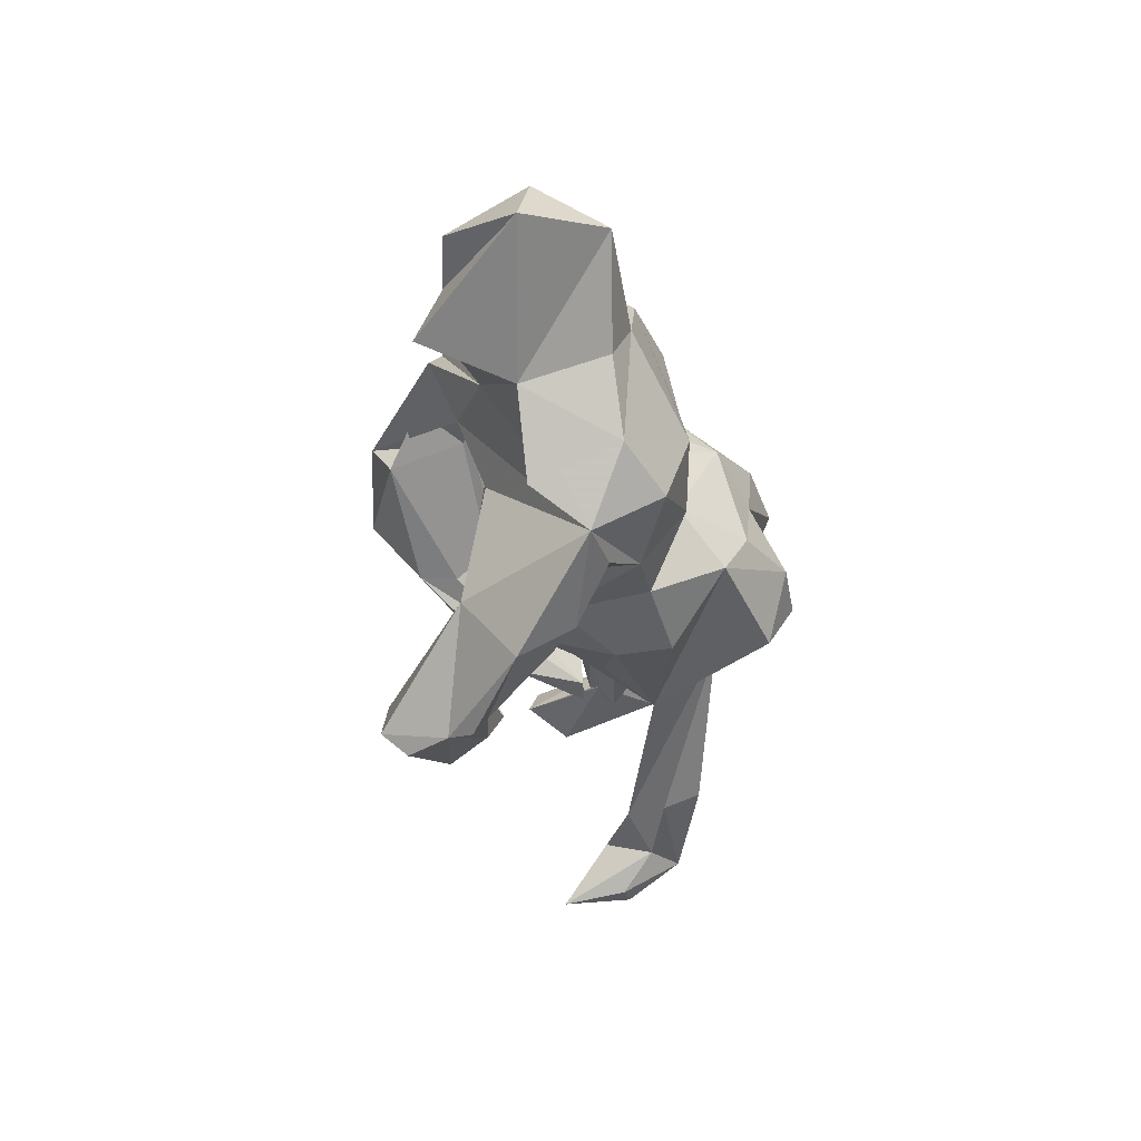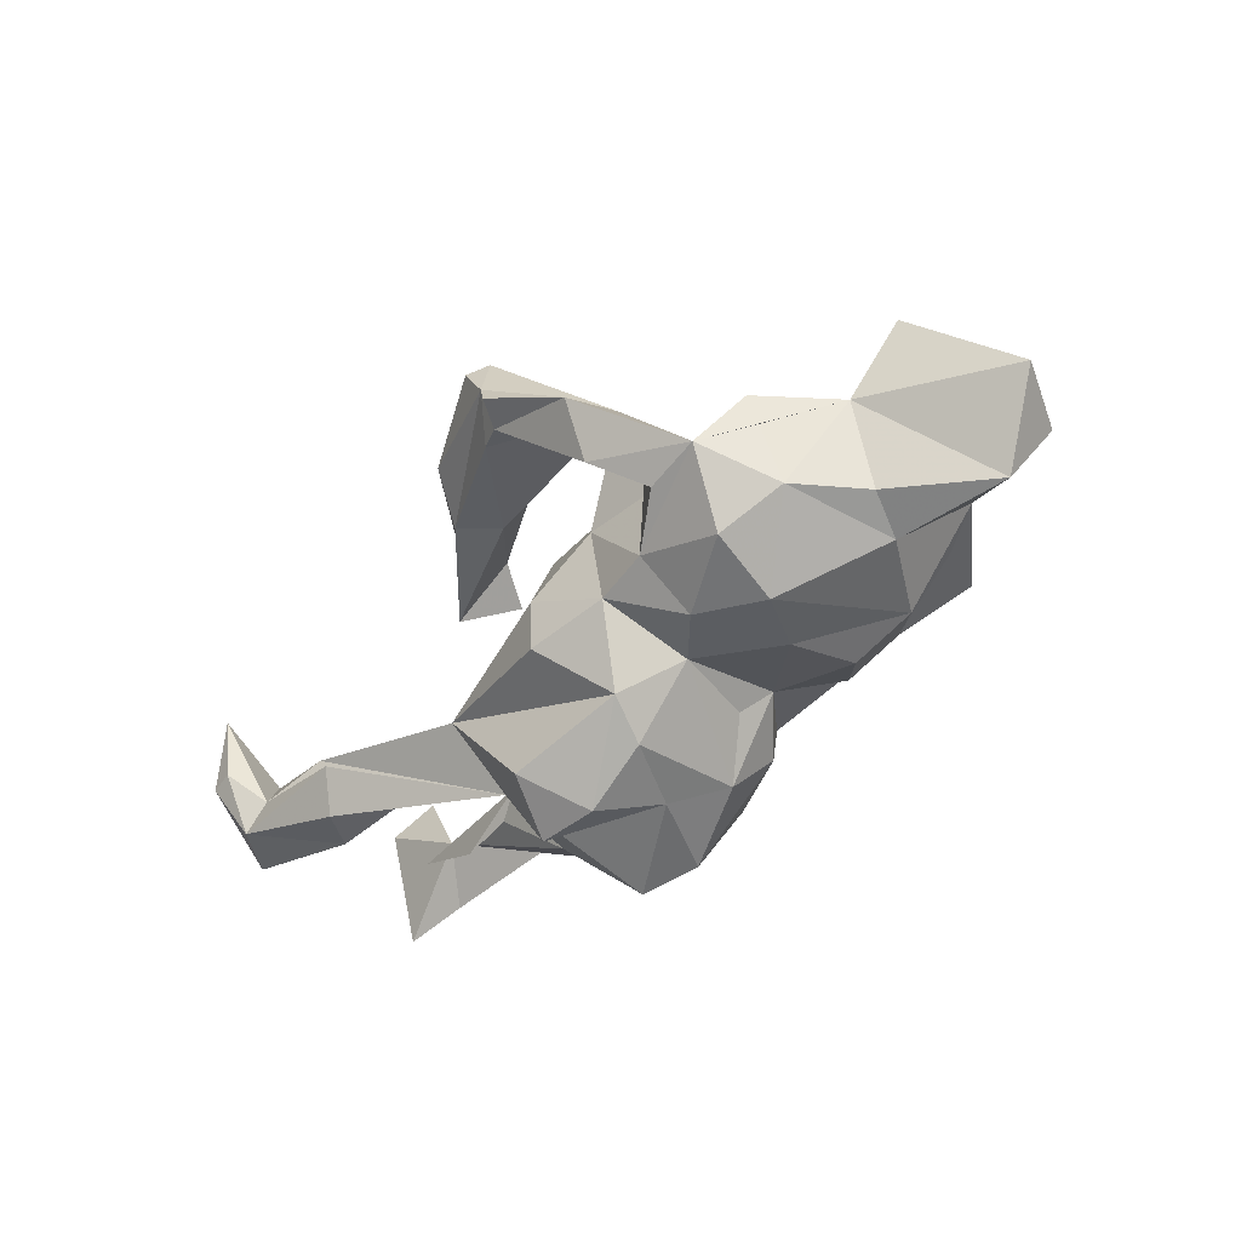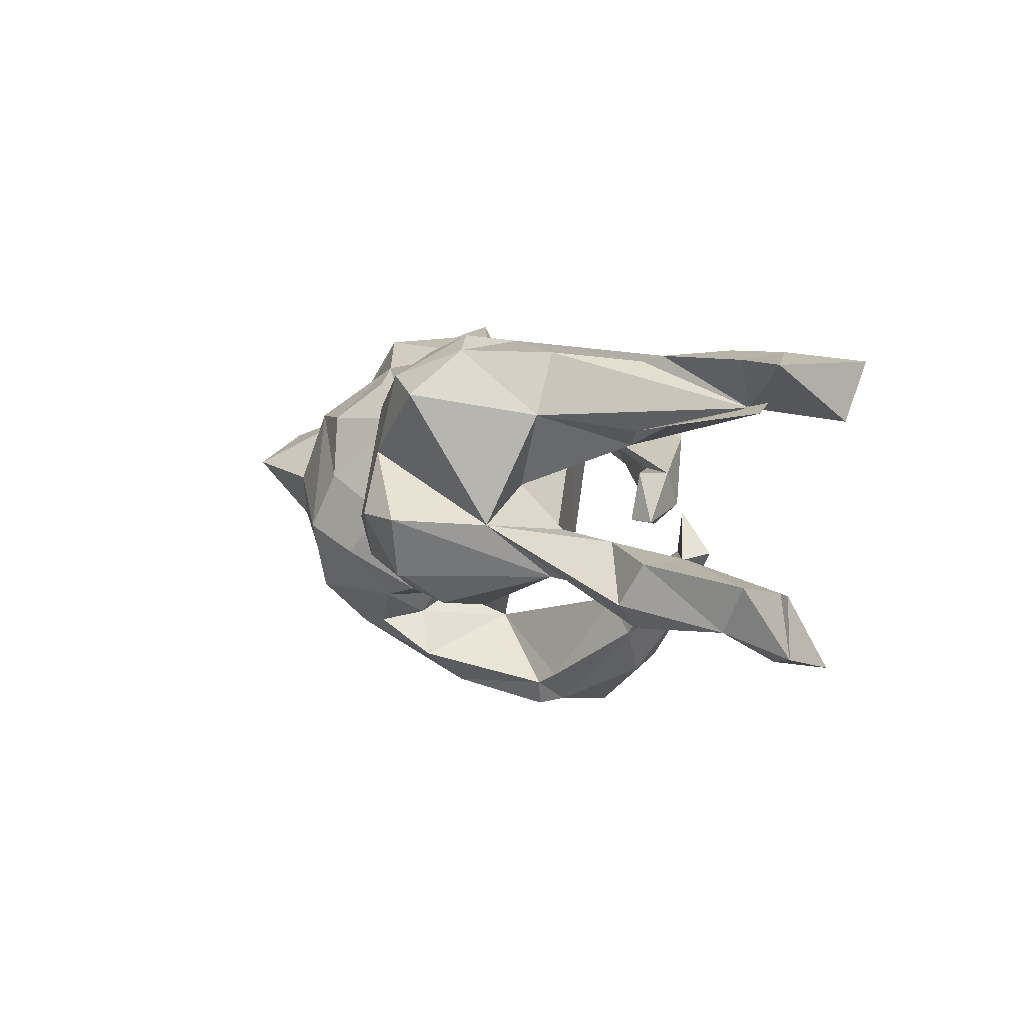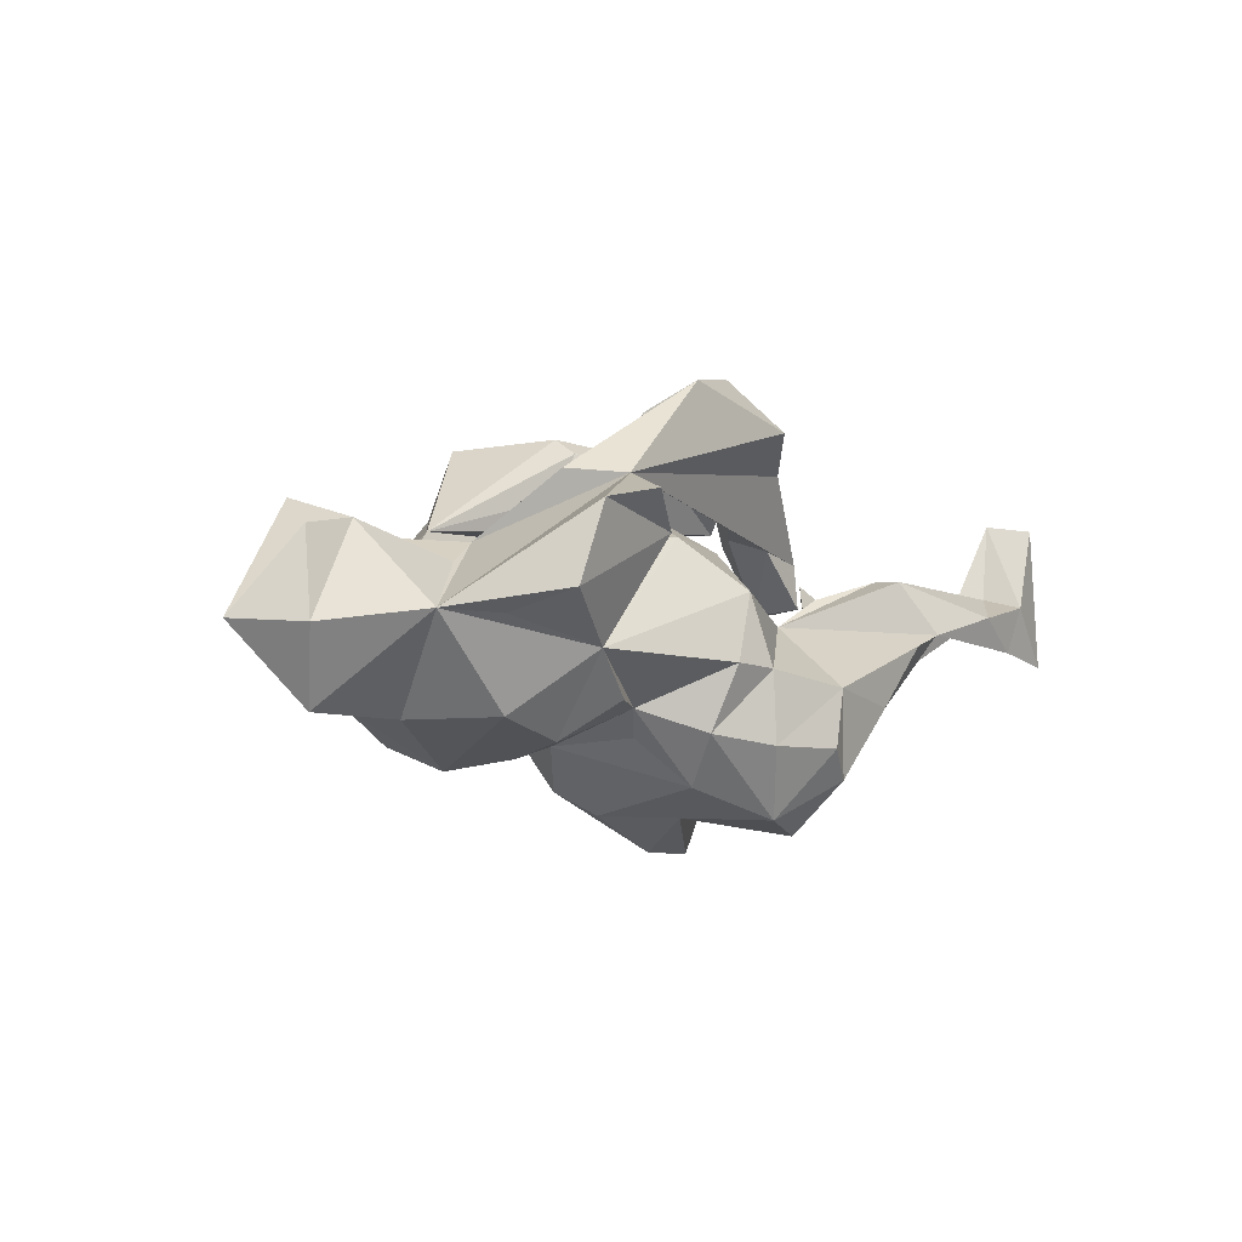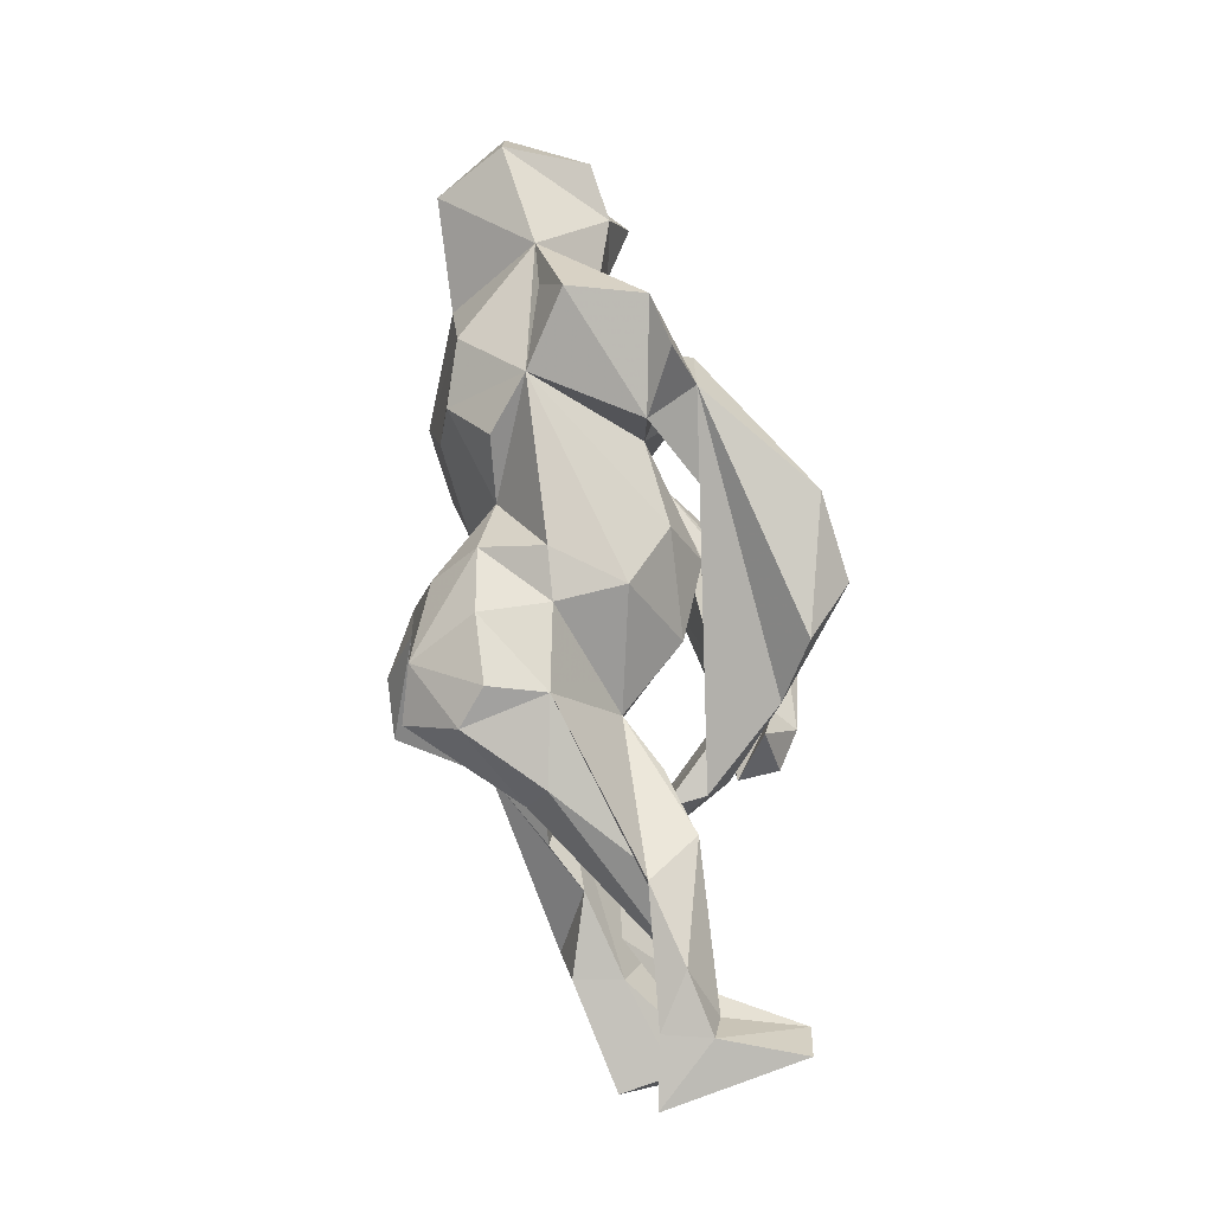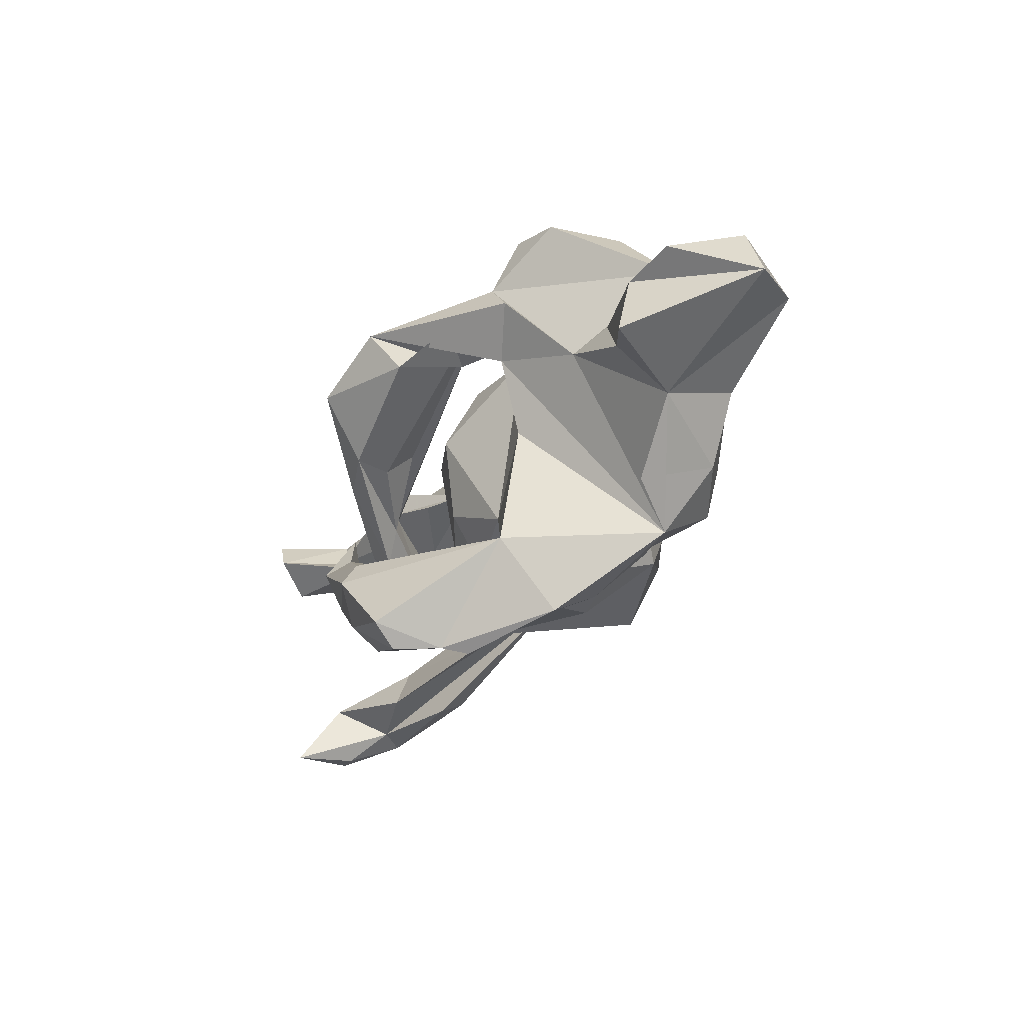
<metadata>
{"format":"obj","ext":"obj","renderer":"f3d","projection":"perspective","resolution":1024,"background":"white","views":[{"elev":-36.8,"azim":98.7,"up":"+Y"},{"elev":-46.7,"azim":46.9,"up":"+Z"},{"elev":0.5,"azim":-125.4,"up":"+Y"},{"elev":-4.6,"azim":135.2,"up":"+Z"},{"elev":79.2,"azim":-99.1,"up":"+Y"},{"elev":-31.2,"azim":62.0,"up":"+Y"}]}
</metadata>
<code>
v 0.06366 -0.4116 0.3211
v 0.04587 -0.4509 0.2736
v 0.08611 0.2362 0.3685
v 0.128 0.1489 0.3184
v -0.06501 -0.2693 0.3423
v -0.09698 -0.3435 0.3002
v 0.2656 -0.411 0.03935
v 0.6748 0.07021 0.1022
v 0.6986 -0.06559 0.143
v 0.2438 -0.2689 0.145
v -0.02789 -0.2226 0.2251
v -0.06716 -0.2192 0.3105
v -0.2425 -0.2291 0.2645
v -0.06465 0.1634 0.3969
v -0.1214 -0.3703 0.2318
v 0.8759 0.02092 -0.06002
v 0.08966 -0.4486 0.1922
v 0.2882 0.2802 0.1886
v -0.2631 -0.1417 0.2971
v 0.1082 -0.4575 0.1434
v 0.7786 0.08843 0.08358
v 0.03804 -0.39 0.132
v -0.2252 -0.1161 0.2576
v 0.08343 -0.4095 0.1225
v -0.1007 0.05588 0.3033
v 0.5988 -0.02204 0.0868
v 0.3599 0.1997 0.1974
v -0.3339 -0.118 0.2515
v -0.1662 -0.288 0.1715
v -0.2735 -0.03445 0.2291
v -0.1123 0.05382 0.2314
v 0.608 -0.1002 -0.01561
v -0.1087 -0.2228 0.1748
v 0.2714 0.1263 0.158
v 0.1299 0.1949 0.1764
v -0.1584 0.2123 0.3095
v 0.4321 0.06591 0.08373
v 0.1375 -0.1565 0.09435
v 0.2334 0.1712 0.09201
v 0.247 -0.01742 0.1062
v 0.5013 -0.229 -0.01684
v 0.3049 -0.2149 0.03903
v 0.3304 0.3893 0.1499
v -0.3384 -0.1306 0.1739
v 0.6102 0.1908 -0.03945
v -0.2213 0.05524 0.2621
v -0.003278 -0.0847 0.1254
v 0.4993 0.1005 0.04514
v 0.4281 -0.2817 -0.1122
v -0.1179 0.115 0.1707
v 0.07622 0.1801 0.1114
v -0.2905 -0.05667 0.1399
v 0.03192 0.06403 0.1636
v 0.2633 0.1901 0.1128
v 0.2336 0.3173 0.09403
v -0.02646 -0.1728 0.04914
v 0.43 0.37 0.1289
v 0.2701 -0.1974 -0.01374
v -0.2441 0.1206 0.2517
v 0.2937 -0.2574 -0.04652
v 0.2339 -0.2133 -0.1726
v 0.8128 0.1477 -0.06924
v 0.5041 -0.1576 -0.18
v 0.2482 -0.3482 -0.06026
v -0.2428 0.000682 0.147
v 0.5169 0.243 -0.04548
v 0.1082 -0.2073 -0.006144
v -0.7871 0.1783 0.2016
v 0.3548 0.2865 -0.09187
v -0.01912 -0.2268 -0.0938
v -0.1091 0.0951 0.1053
v -0.1337 -0.09174 0.0545
v 0.762 0.08047 -0.1973
v -0.4207 -0.05242 0.02361
v -0.3502 -0.01624 0.1504
v -0.1261 -0.1773 -0.05518
v 0.3251 -0.2742 -0.1296
v -0.3834 0.04533 0.026
v -0.02425 0.2517 0.02237
v 0.4714 0.3558 -0.009234
v -0.7977 -0.1797 0.03098
v 0.59 -0.0385 -0.1737
v -0.2253 0.1349 -0.02024
v -0.3678 -0.04684 0.01807
v -0.7802 0.2596 0.03962
v -0.8468 0.134 0.126
v -0.374 0.04547 0.1051
v -0.6948 0.1617 0.03054
v -0.4528 0.2277 0.06946
v -0.7485 0.196 0.05715
v -0.3031 -0.158 -0.132
v -0.8038 -0.3129 0.121
v -0.326 0.1365 0.03423
v 0.2671 0.245 -0.168
v -0.4356 0.0981 -0.0382
v 0.3922 -0.1947 -0.2371
v 0.1272 -0.1965 -0.1777
v -0.0415 0.2871 -0.1074
v -0.8009 -0.296 -0.005789
v -0.4513 0.1694 0.07183
v 0.5561 0.04263 -0.2024
v -0.8345 -0.1723 -0.02148
v -0.6564 -0.1168 -0.08407
v 0.345 0.1719 -0.2354
v -0.622 -0.2122 -0.0383
v 0.3768 -0.06448 -0.2794
v 0.1619 -0.03717 -0.235
v 0.4638 0.1819 -0.1989
v 0.2526 -0.1193 -0.2587
v -0.2694 -0.05661 -0.2615
v -0.5944 0.1634 0.03766
v 0.07675 -0.1207 -0.3109
v 0.1659 0.1653 -0.1762
v -0.5524 -0.2452 -0.121
v -0.7517 0.1492 0.005736
v -0.5162 0.2656 -0.02595
v -0.7481 -0.2348 -0.07155
v 0.3171 0.04473 -0.2597
v 0.05227 0.2958 -0.1018
v -0.2574 0.02209 -0.1701
v -0.02382 -0.2192 -0.1993
v -0.8473 -0.2893 -0.01129
v -0.8337 0.2457 0.191
v -0.4906 0.1228 -0.06929
v -0.493 -0.08635 -0.1301
v -0.6653 0.2686 0.0135
v -0.4743 0.2568 -0.04211
v -0.3555 0.1542 -0.2041
v -0.8521 -0.1585 -0.1259
v -0.4058 -0.06352 -0.1798
v 0.1243 0.1236 -0.2229
v -0.5882 -0.1986 -0.1899
v -0.03978 0.2946 -0.2361
v -0.7959 -0.2396 -0.1227
v -0.5948 0.1291 -0.08018
v -0.1938 0.3099 -0.1351
v -0.8818 0.2267 -0.06901
v -0.6418 -0.1232 -0.1758
v -0.76 0.2433 -0.04634
v 0.04544 0.1818 -0.3051
v -0.3486 0.2766 -0.1634
v 0.07636 0.2544 -0.2177
v 0.04833 -0.04051 -0.3523
v -0.1671 0.318 -0.2394
v -0.09674 0.2371 -0.36
v -0.1254 -0.1564 -0.3738
v -0.07026 -0.03398 -0.4168
v -0.02221 0.08931 -0.3559
v -0.2259 0.2827 -0.2919
v -0.1784 -0.04639 -0.4208
v -0.192 0.1954 -0.3877
v -0.2853 0.05687 0.125
f 91 70 76
f 56 76 70
f 72 91 76
f 121 70 91
f 121 97 70
f 67 70 97
f 112 97 121
f 109 61 97
f 67 97 61
f 107 109 97
f 96 61 109
f 49 77 61
f 60 61 77
f 96 49 61
f 63 49 96
f 106 63 96
f 134 99 122
f 92 122 99
f 129 134 122
f 117 99 134
f 117 105 81
f 103 81 105
f 92 117 81
f 110 105 117
f 114 117 134
f 132 114 134
f 110 117 114
f 91 105 110
f 132 110 114
f 150 91 110
f 112 121 91
f 107 97 112
f 102 129 122
f 138 134 129
f 92 99 117
f 138 132 134
f 125 110 132
f 112 91 146
f 150 146 91
f 147 112 146
f 147 146 150
f 6 2 1
f 17 1 2
f 5 6 1
f 15 2 6
f 86 68 123
f 85 123 68
f 137 86 123
f 88 68 86
f 90 85 68
f 137 123 85
f 45 66 80
f 69 80 66
f 57 45 80
f 55 39 54
f 34 54 39
f 35 55 54
f 152 18 50
f 31 50 18
f 37 45 18
f 57 18 45
f 3 35 54
f 18 55 35
f 4 18 35
f 18 36 3
f 14 3 36
f 27 18 3
f 59 36 18
f 87 59 18
f 14 36 59
f 37 18 27
f 34 27 3
f 46 14 59
f 31 18 4
f 14 4 3
f 35 3 4
f 25 4 14
f 46 25 14
f 31 4 25
f 139 137 85
f 55 80 69
f 57 80 55
f 39 55 69
f 43 18 57
f 43 57 55
f 43 55 18
f 10 1 17
f 7 10 17
f 13 15 6
f 17 2 15
f 49 10 7
f 29 17 15
f 13 29 15
f 22 17 29
f 33 22 29
f 24 17 22
f 10 24 22
f 33 10 22
f 64 24 10
f 40 10 49
f 60 64 10
f 7 24 64
f 77 64 60
f 49 64 77
f 7 64 49
f 81 122 92
f 7 17 20
f 24 20 17
f 7 20 24
f 32 49 41
f 63 41 49
f 23 44 30
f 28 30 44
f 29 28 44
f 9 32 16
f 73 16 32
f 32 26 37
f 48 37 26
f 49 32 37
f 34 40 49
f 10 40 38
f 39 38 40
f 67 10 38
f 53 38 39
f 34 39 40
f 53 47 38
f 56 38 47
f 71 47 53
f 19 23 30
f 33 44 23
f 54 34 3
f 32 9 26
f 8 26 9
f 23 19 12
f 5 12 19
f 11 23 12
f 30 28 19
f 13 19 28
f 8 9 16
f 21 8 16
f 151 148 110
f 150 110 148
f 128 151 110
f 145 148 151
f 71 72 47
f 56 47 72
f 83 72 71
f 51 53 39
f 108 45 101
f 73 101 45
f 106 108 101
f 69 45 108
f 66 45 69
f 104 69 108
f 62 73 45
f 78 87 152
f 18 152 87
f 84 78 152
f 74 87 78
f 73 62 16
f 21 16 62
f 8 62 45
f 48 8 45
f 87 75 59
f 46 59 75
f 74 75 87
f 21 62 8
f 26 8 48
f 65 152 50
f 84 152 65
f 31 65 50
f 25 65 31
f 52 46 75
f 37 48 45
f 37 34 49
f 27 34 37
f 95 93 100
f 83 100 93
f 111 95 100
f 136 127 116
f 88 116 127
f 83 136 116
f 141 127 136
f 82 101 73
f 118 113 104
f 94 104 113
f 108 118 104
f 107 113 118
f 52 25 46
f 65 25 52
f 74 52 75
f 84 65 52
f 51 71 53
f 79 83 71
f 91 72 83
f 74 78 84
f 32 82 73
f 83 120 91
f 130 91 120
f 109 107 118
f 131 113 107
f 106 118 108
f 120 83 95
f 93 95 83
f 128 120 95
f 124 128 95
f 110 120 128
f 141 88 127
f 89 116 126
f 139 126 116
f 139 85 126
f 90 126 85
f 88 86 137
f 139 88 137
f 142 119 113
f 69 113 119
f 140 142 113
f 98 119 142
f 83 98 136
f 133 136 98
f 79 98 83
f 89 83 116
f 90 89 126
f 111 89 90
f 115 111 90
f 100 89 111
f 94 113 69
f 79 69 119
f 51 69 79
f 98 79 119
f 100 83 89
f 88 90 68
f 51 39 69
f 71 51 79
f 104 94 69
f 63 82 32
f 67 61 58
f 60 58 61
f 10 67 58
f 70 67 56
f 38 56 67
f 56 72 76
f 41 63 32
f 60 42 58
f 10 58 42
f 10 42 60
f 33 29 44
f 13 28 29
f 13 5 19
f 6 5 13
f 12 5 10
f 1 10 5
f 11 12 10
f 148 147 150
f 130 120 110
f 138 103 125
f 91 125 103
f 132 138 125
f 129 103 138
f 143 107 112
f 147 143 112
f 140 107 143
f 91 130 125
f 110 125 130
f 81 103 102
f 129 102 103
f 106 101 63
f 82 63 101
f 118 106 109
f 96 109 106
f 52 74 84
f 11 33 23
f 105 91 103
f 140 148 145
f 149 145 151
f 149 151 128
f 143 148 140
f 142 140 145
f 140 113 131
f 107 140 131
f 88 128 124
f 135 124 95
f 115 135 95
f 111 115 95
f 88 135 115
f 88 124 135
f 11 10 33
f 102 122 81
f 88 139 116
f 142 133 98
f 144 136 133
f 145 133 142
f 128 88 141
f 149 141 136
f 144 149 136
f 128 141 149
f 145 149 144
f 145 144 133
f 143 147 148
f 115 90 88

</code>
